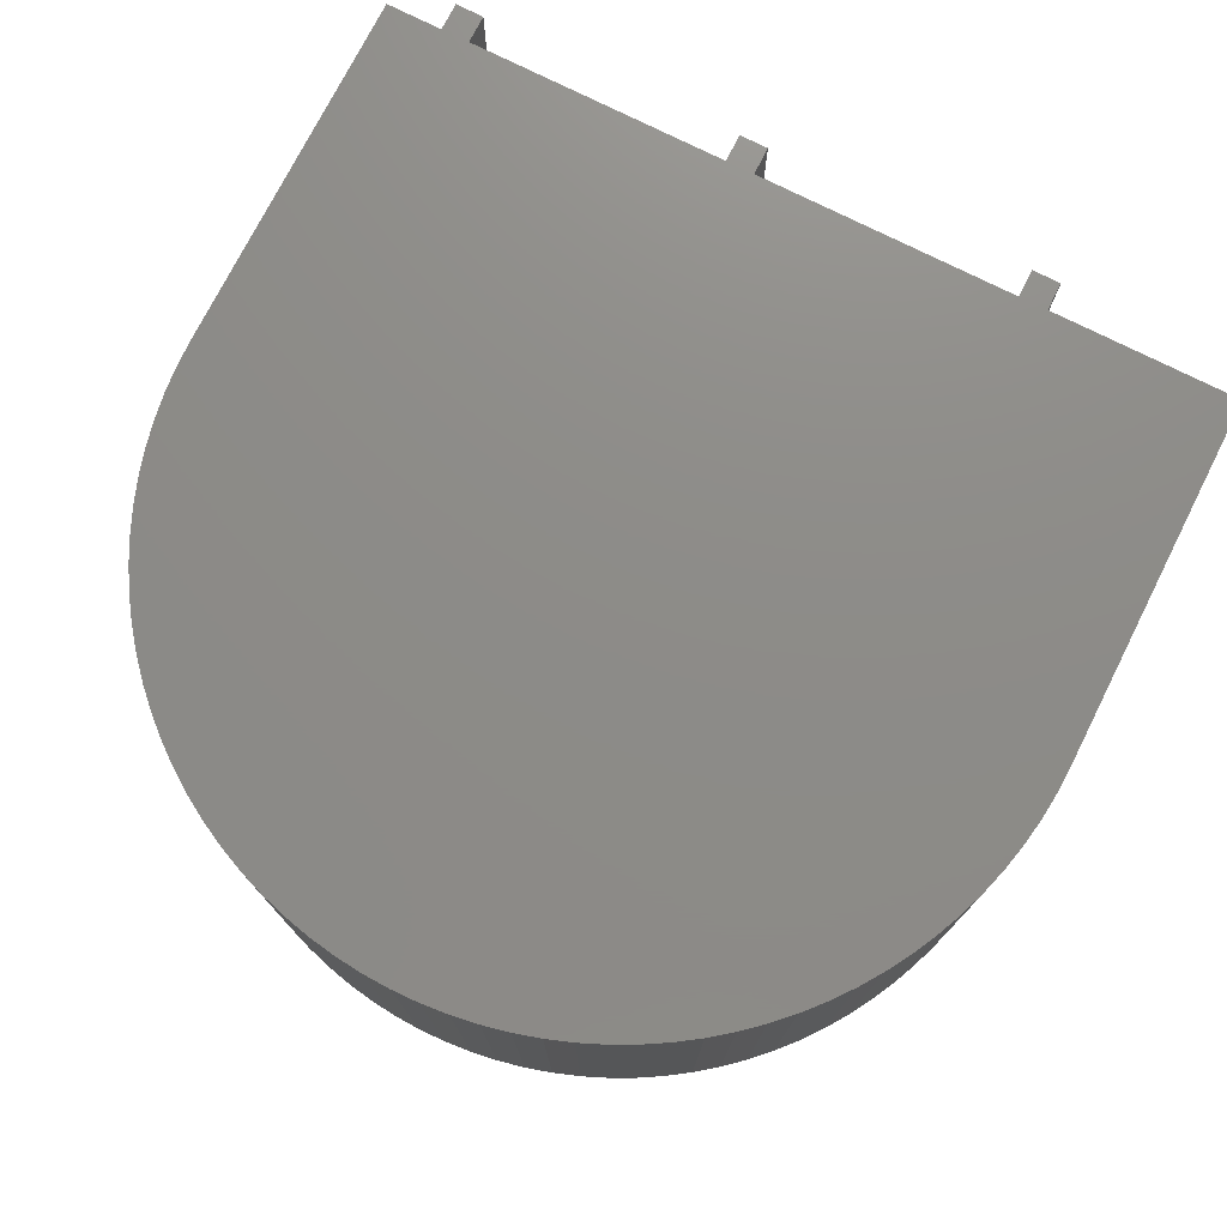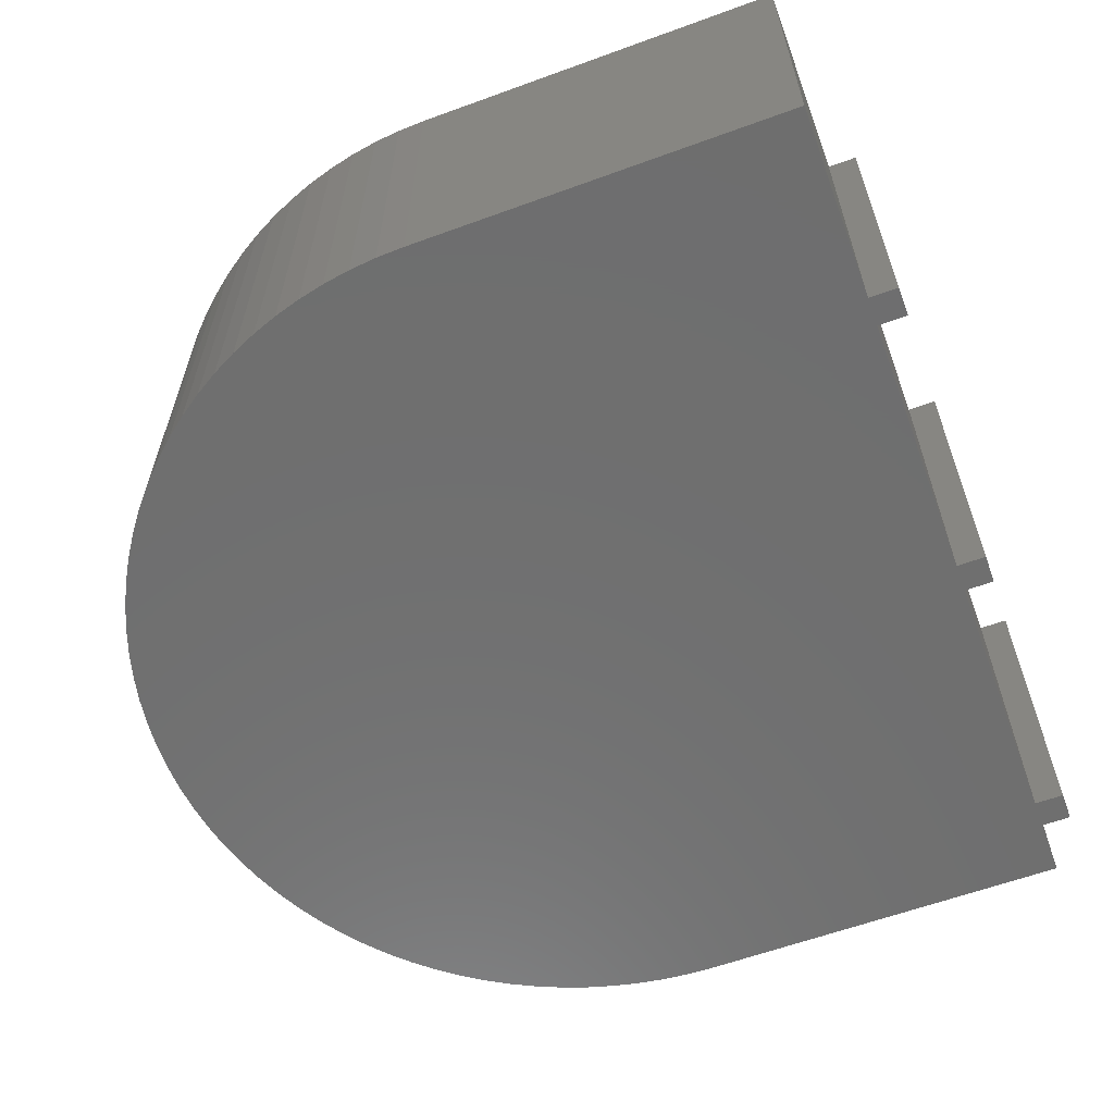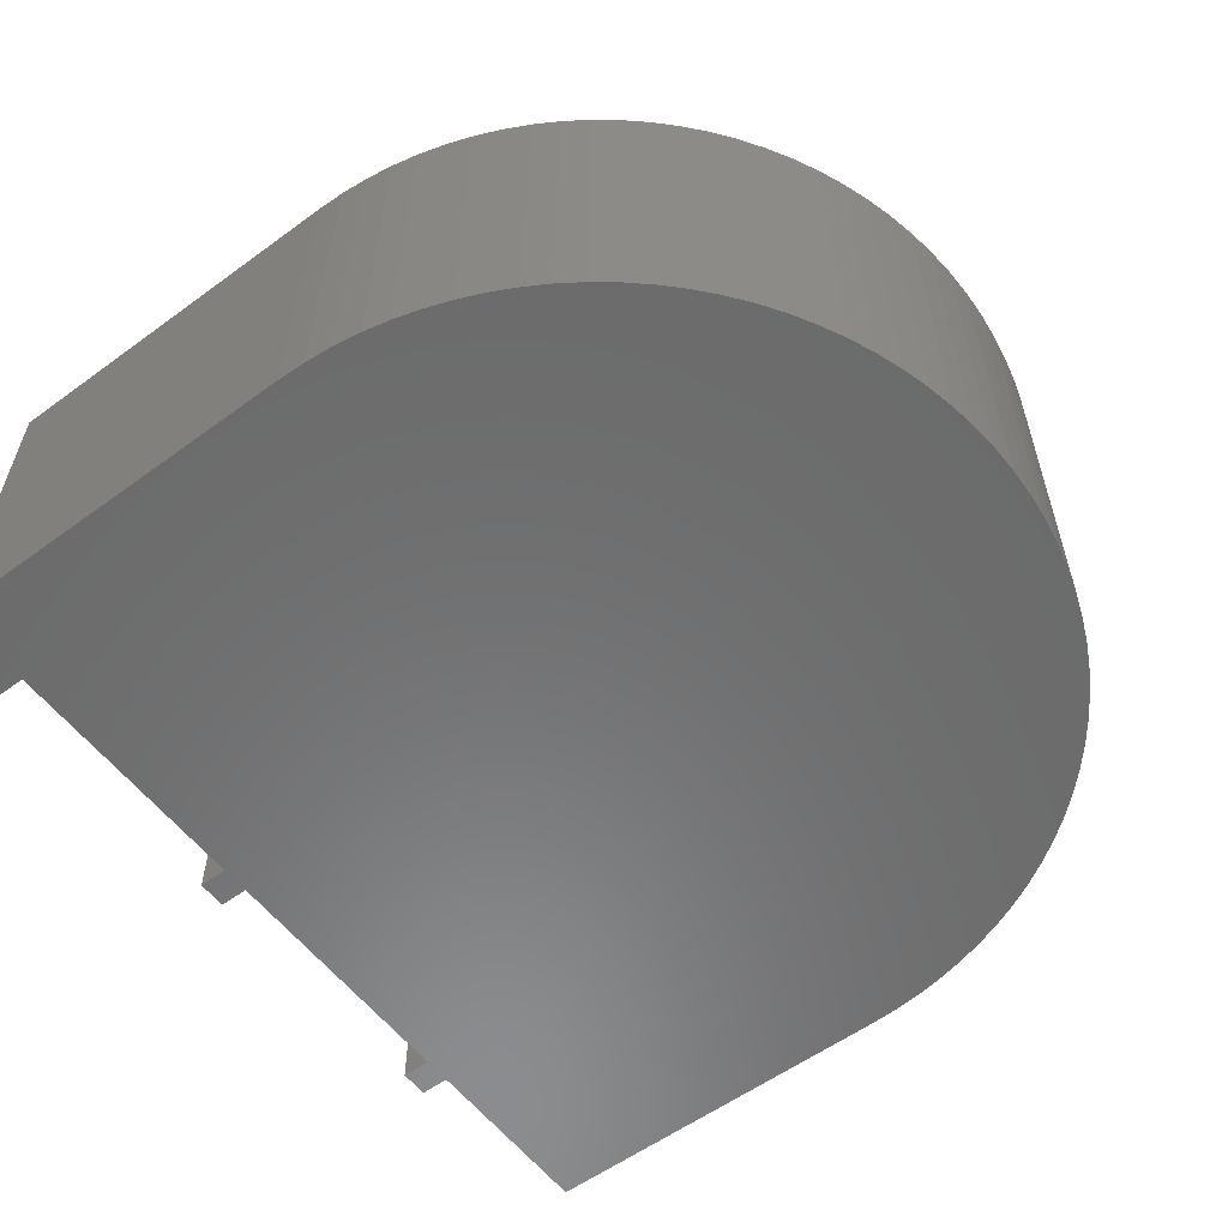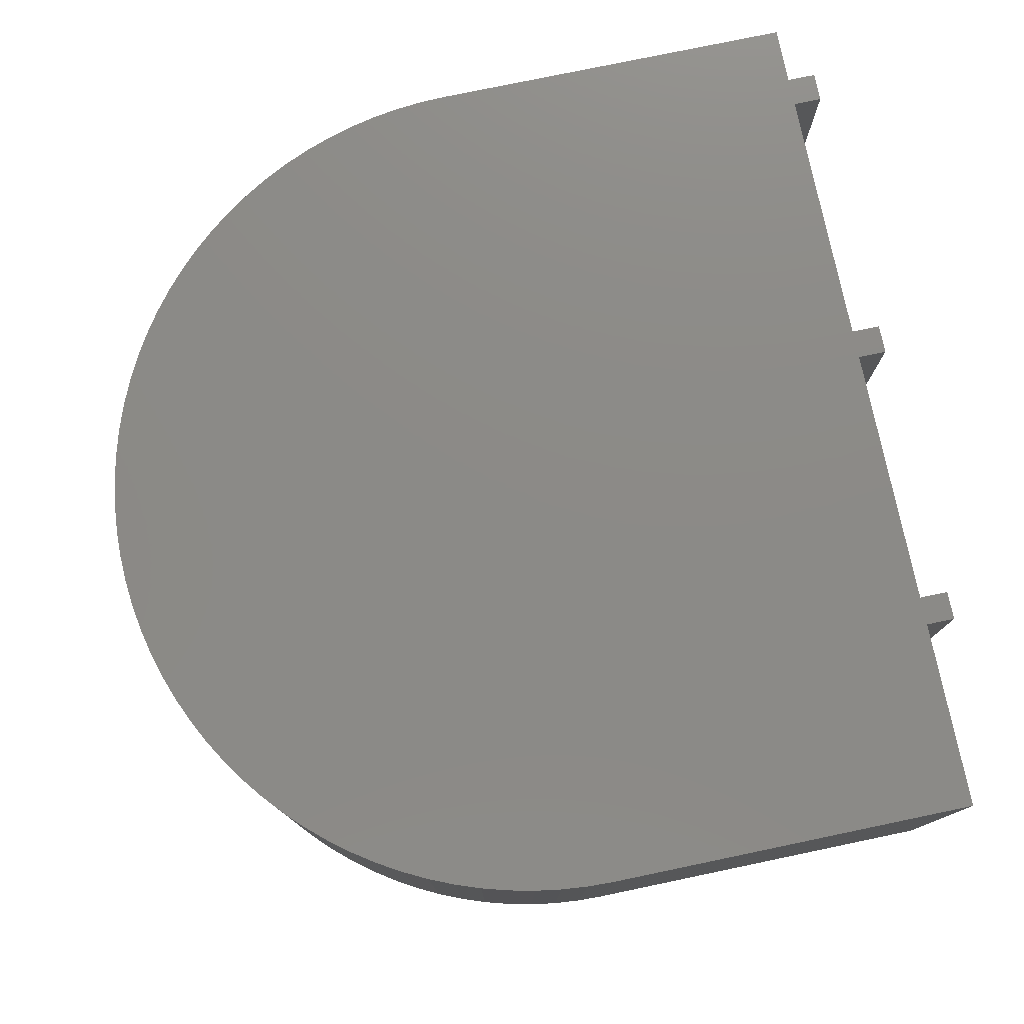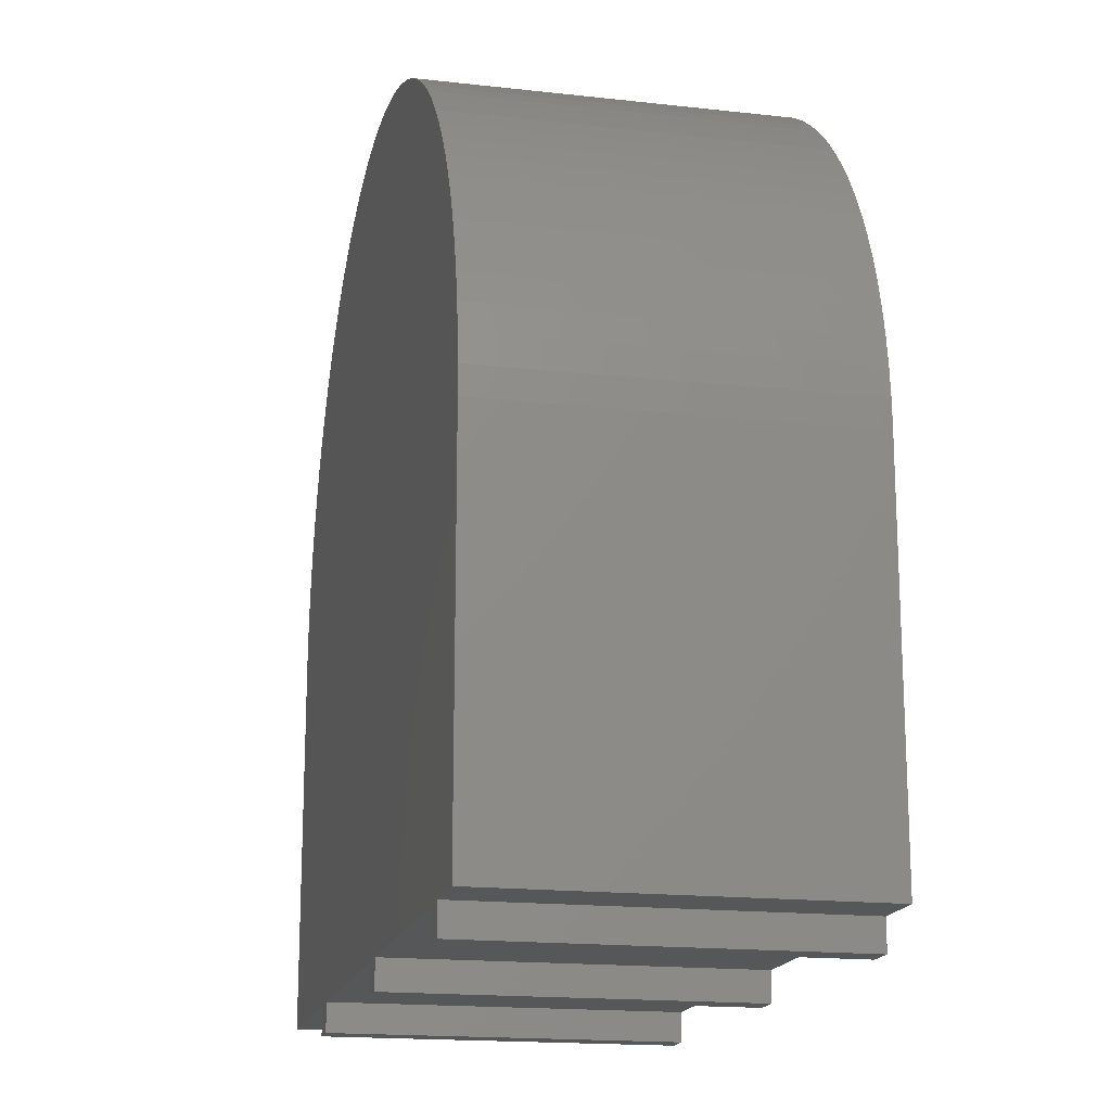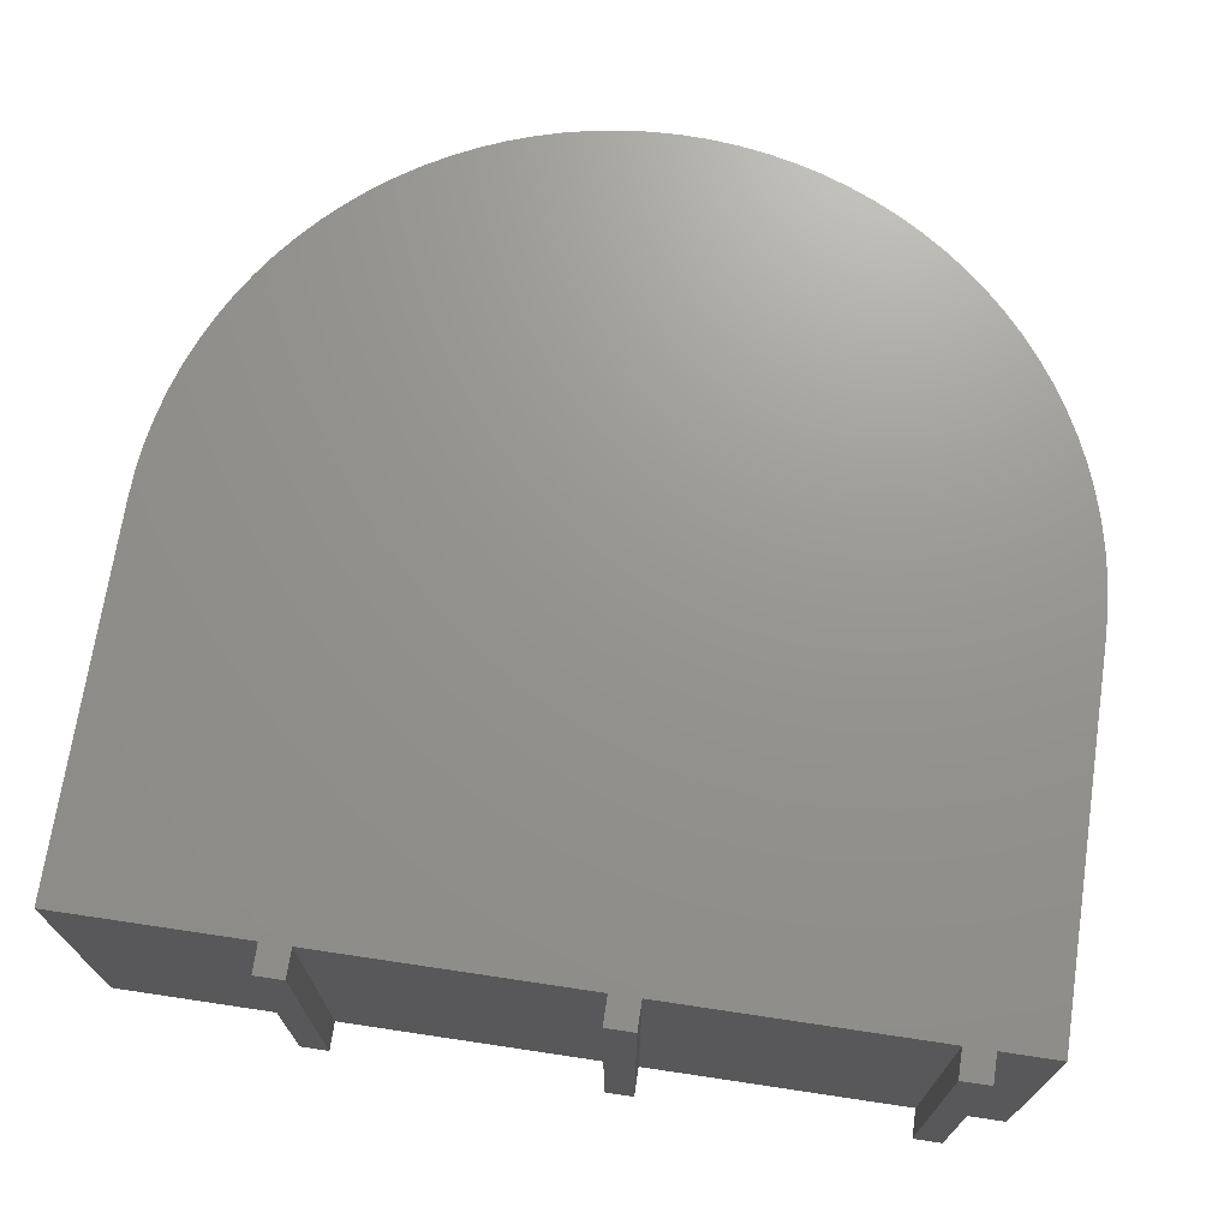
<metadata>
{"format":"stl","ext":"stl","renderer":"f3d","projection":"perspective","resolution":1024,"background":"white","views":[{"elev":75.2,"azim":26.8,"up":"+Y"},{"elev":-60.9,"azim":110.4,"up":"+Y"},{"elev":-57.6,"azim":-52.9,"up":"+Y"},{"elev":77.4,"azim":78.2,"up":"+Y"},{"elev":-17.1,"azim":-102.7,"up":"+Z"},{"elev":70.8,"azim":-171.5,"up":"+Y"}]}
</metadata>
<code>
# stl→obj: 130 verts, 256 faces
v 44.9 -1 11.59
v 45.9 -1 12.59
v 44.9 -1 12.59
v 45.9 -1 11.59
v 34.7 -1 11.59
v 35.7 -1 12.59
v 34.7 -1 12.59
v 35.7 -1 11.59
v 24.5 -1 11.59
v 25.5 -1 12.59
v 24.5 -1 12.59
v 25.5 -1 11.59
v 36.56 -1 40.46
v 38.44 -1 40.46
v 37.5 -1 40.49
v 35.62 -1 40.37
v 39.38 -1 40.37
v 34.69 -1 40.22
v 33.77 -1 40.02
v 40.31 -1 40.22
v 32.86 -1 39.76
v 41.23 -1 40.02
v 31.98 -1 39.44
v 42.14 -1 39.76
v 31.11 -1 39.06
v 43.02 -1 39.44
v 30.27 -1 38.63
v 43.89 -1 39.06
v 29.46 -1 38.15
v 44.73 -1 38.63
v 28.68 -1 37.63
v 45.54 -1 38.15
v 27.94 -1 37.05
v 46.32 -1 37.63
v 27.23 -1 36.42
v 47.06 -1 37.05
v 26.57 -1 35.76
v 47.77 -1 36.42
v 25.94 -1 35.05
v 48.43 -1 35.76
v 25.36 -1 34.31
v 49.06 -1 35.05
v 24.84 -1 33.53
v 49.64 -1 34.31
v 24.36 -1 32.72
v 50.16 -1 33.53
v 23.93 -1 31.88
v 50.64 -1 32.72
v 23.55 -1 31.01
v 51.07 -1 31.88
v 23.23 -1 30.13
v 51.45 -1 31.01
v 22.97 -1 29.22
v 51.77 -1 30.13
v 22.77 -1 28.3
v 52.03 -1 29.22
v 22.62 -1 27.37
v 52.23 -1 28.3
v 22.53 -1 26.43
v 52.38 -1 27.37
v 22.5 -1 25.49
v 52.47 -1 26.43
v 22.5 -1 12.59
v 52.5 -1 25.49
v 52.5 -1 12.59
v 24.5 11 12.59
v 24.5 11 11.59
v 25.5 11 11.59
v 25.5 11 12.59
v 34.7 11 12.59
v 34.7 11 11.59
v 35.7 11 11.59
v 35.7 11 12.59
v 44.9 11 12.59
v 44.9 11 11.59
v 45.9 11 11.59
v 45.9 11 12.59
v 22.62 11 27.37
v 22.53 11 26.43
v 52.03 11 29.22
v 46.32 11 37.63
v 47.06 11 37.05
v 50.16 11 33.53
v 49.64 11 34.31
v 47.77 11 36.42
v 51.45 11 31.01
v 51.77 11 30.13
v 42.14 11 39.76
v 43.02 11 39.44
v 45.54 11 38.15
v 51.07 11 31.88
v 50.64 11 32.72
v 40.31 11 40.22
v 41.23 11 40.02
v 22.5 11 25.49
v 36.56 11 40.46
v 22.97 11 29.22
v 35.62 11 40.37
v 34.69 11 40.22
v 37.5 11 40.49
v 38.44 11 40.46
v 52.47 11 26.43
v 52.38 11 27.37
v 52.5 11 25.49
v 52.23 11 28.3
v 48.43 11 35.76
v 44.73 11 38.63
v 22.77 11 28.3
v 31.98 11 39.44
v 32.86 11 39.76
v 27.23 11 36.42
v 26.57 11 35.76
v 33.77 11 40.02
v 39.38 11 40.37
v 49.06 11 35.05
v 43.89 11 39.06
v 52.5 11 12.59
v 22.5 11 12.59
v 25.94 11 35.05
v 25.36 11 34.31
v 23.23 11 30.13
v 23.55 11 31.01
v 31.11 11 39.06
v 30.27 11 38.63
v 28.68 11 37.63
v 29.46 11 38.15
v 24.36 11 32.72
v 23.93 11 31.88
v 27.94 11 37.05
v 24.84 11 33.53
f 1 2 3
f 2 1 4
f 5 6 7
f 6 5 8
f 9 10 11
f 10 9 12
f 13 14 15
f 16 14 13
f 16 17 14
f 6 16 18
f 16 6 17
f 6 18 19
f 17 6 20
f 6 19 21
f 20 6 22
f 6 21 23
f 22 6 24
f 6 23 25
f 24 6 26
f 6 25 27
f 26 6 28
f 6 27 29
f 28 6 30
f 6 29 31
f 30 6 32
f 6 31 33
f 32 6 34
f 6 33 35
f 34 6 36
f 6 35 37
f 36 6 38
f 6 37 39
f 38 6 40
f 6 39 41
f 40 6 42
f 6 41 43
f 42 6 44
f 6 43 45
f 44 6 46
f 6 45 47
f 46 6 48
f 6 47 49
f 48 6 50
f 6 49 51
f 50 6 52
f 6 51 53
f 52 6 54
f 6 53 55
f 54 6 56
f 6 55 57
f 56 6 58
f 6 57 59
f 58 6 60
f 6 59 61
f 60 6 62
f 11 61 63
f 10 61 11
f 7 61 10
f 6 61 7
f 62 6 64
f 3 64 6
f 2 64 3
f 64 2 65
f 9 66 67
f 66 9 11
f 10 68 69
f 68 10 12
f 5 70 71
f 70 5 7
f 6 72 73
f 72 6 8
f 1 74 75
f 74 1 3
f 2 76 77
f 76 2 4
f 59 78 79
f 78 59 57
f 80 81 82
f 44 83 84
f 83 44 46
f 82 38 85
f 38 82 36
f 80 86 87
f 88 26 89
f 26 88 24
f 80 90 81
f 48 91 92
f 91 48 50
f 93 22 94
f 22 93 20
f 52 87 86
f 87 52 54
f 59 95 61
f 96 97 98
f 99 16 98
f 16 99 18
f 100 14 101
f 14 100 15
f 60 102 103
f 102 60 62
f 62 104 102
f 104 62 64
f 80 83 92
f 56 105 80
f 105 56 58
f 80 85 106
f 80 88 89
f 81 36 82
f 36 81 34
f 107 32 90
f 32 107 30
f 38 106 85
f 106 38 40
f 80 97 100
f 57 108 78
f 108 57 55
f 79 95 59
f 109 21 110
f 21 109 23
f 98 97 99
f 111 97 112
f 99 97 113
f 100 97 96
f 101 17 114
f 17 101 14
f 40 115 106
f 115 40 42
f 42 84 115
f 84 42 44
f 58 103 105
f 103 58 60
f 80 92 91
f 50 86 91
f 86 50 52
f 54 80 87
f 80 54 56
f 89 28 116
f 28 89 26
f 80 114 93
f 90 34 81
f 34 90 32
f 94 24 88
f 24 94 22
f 80 106 115
f 80 101 114
f 116 30 107
f 30 116 28
f 80 107 90
f 68 66 69
f 66 68 67
f 72 70 73
f 70 72 71
f 76 74 77
f 74 76 75
f 73 80 105
f 80 73 97
f 73 105 103
f 97 73 108
f 73 103 102
f 108 73 78
f 73 102 104
f 78 73 79
f 77 104 117
f 74 104 77
f 73 104 74
f 79 73 95
f 70 95 73
f 69 95 70
f 66 95 69
f 95 66 118
f 80 116 107
f 119 97 120
f 80 91 86
f 80 115 84
f 80 84 83
f 80 82 85
f 114 20 93
f 20 114 17
f 80 94 88
f 80 93 94
f 53 121 97
f 121 53 51
f 55 97 108
f 97 55 53
f 122 97 121
f 41 119 120
f 119 41 39
f 112 97 119
f 123 97 124
f 125 29 126
f 29 125 31
f 96 15 100
f 15 96 13
f 113 18 99
f 18 113 19
f 110 19 113
f 19 110 21
f 46 92 83
f 92 46 48
f 80 100 101
f 80 89 116
f 47 127 128
f 127 47 45
f 127 97 128
f 51 122 121
f 122 51 49
f 37 111 112
f 111 37 35
f 39 112 119
f 112 39 37
f 109 97 123
f 126 27 124
f 27 126 29
f 129 31 125
f 31 129 33
f 111 33 129
f 33 111 35
f 98 13 96
f 13 98 16
f 120 97 130
f 130 97 127
f 49 128 122
f 128 49 47
f 113 97 110
f 110 97 109
f 124 25 123
f 25 124 27
f 123 23 109
f 23 123 25
f 125 97 129
f 129 97 111
f 124 97 126
f 126 97 125
f 43 120 130
f 120 43 41
f 45 130 127
f 130 45 43
f 128 97 122
f 63 95 118
f 95 63 61
f 64 117 104
f 117 64 65
f 63 66 11
f 66 63 118
f 2 117 65
f 117 2 77
f 10 70 7
f 70 10 69
f 6 74 3
f 74 6 73
f 9 68 12
f 68 9 67
f 5 72 8
f 72 5 71
f 1 76 4
f 76 1 75

</code>
